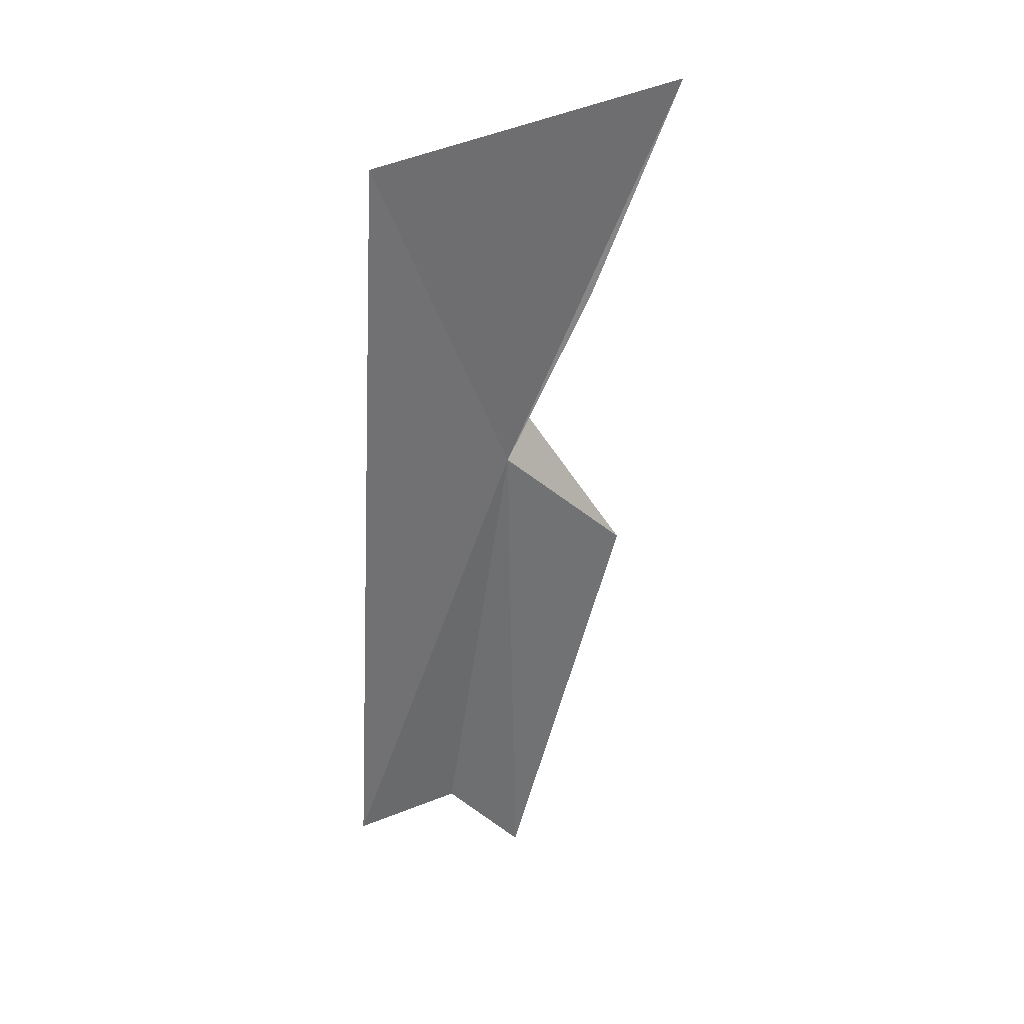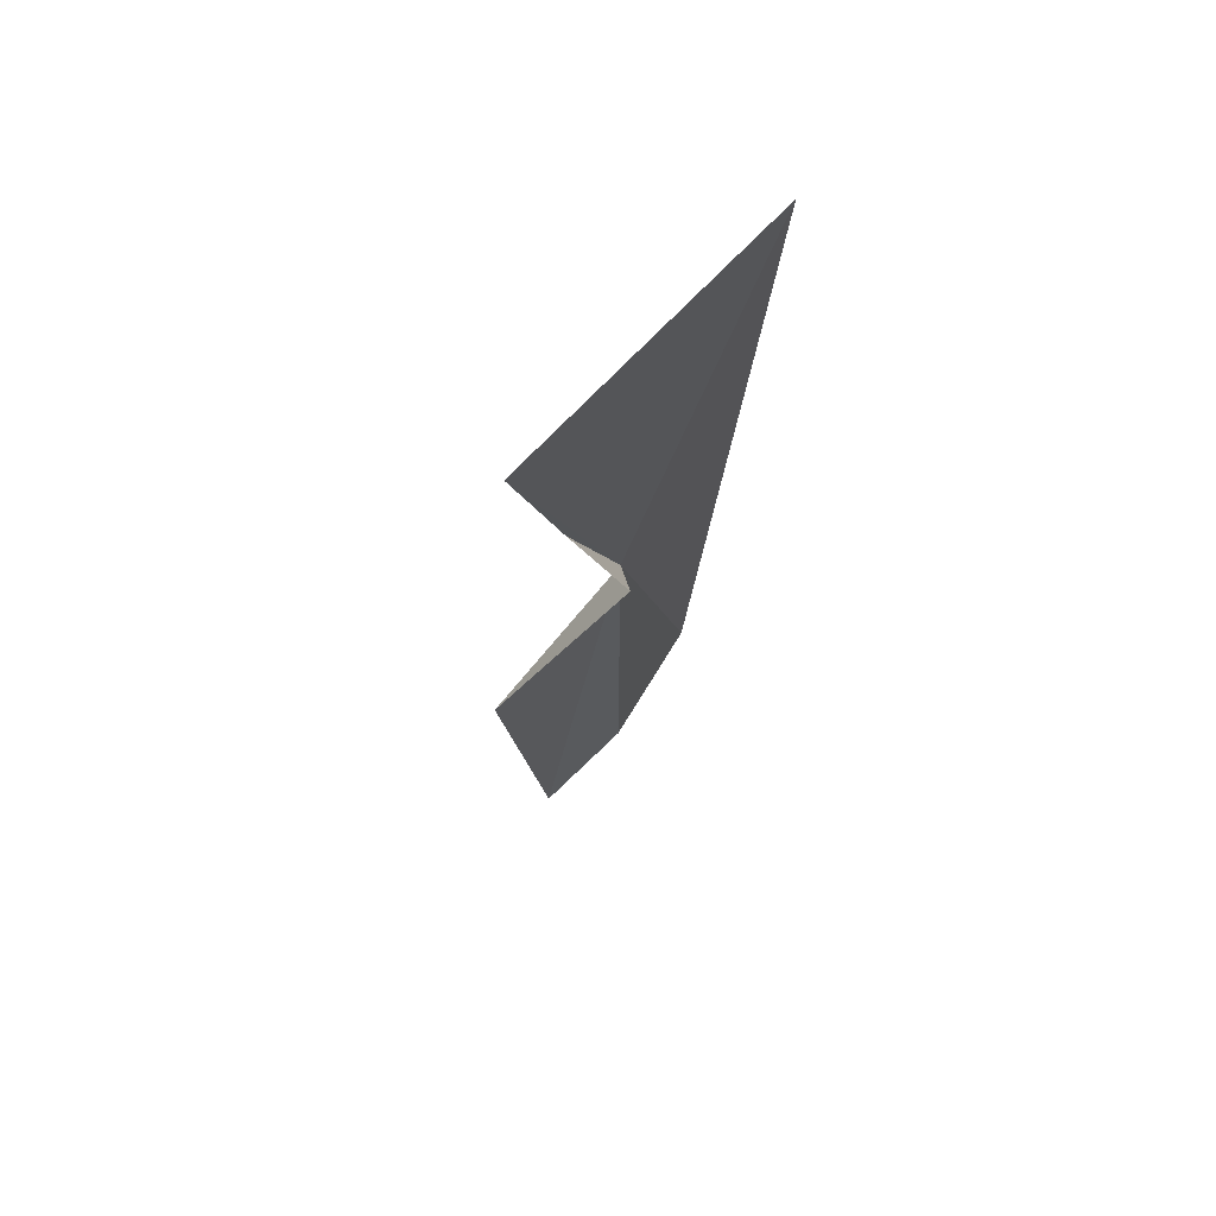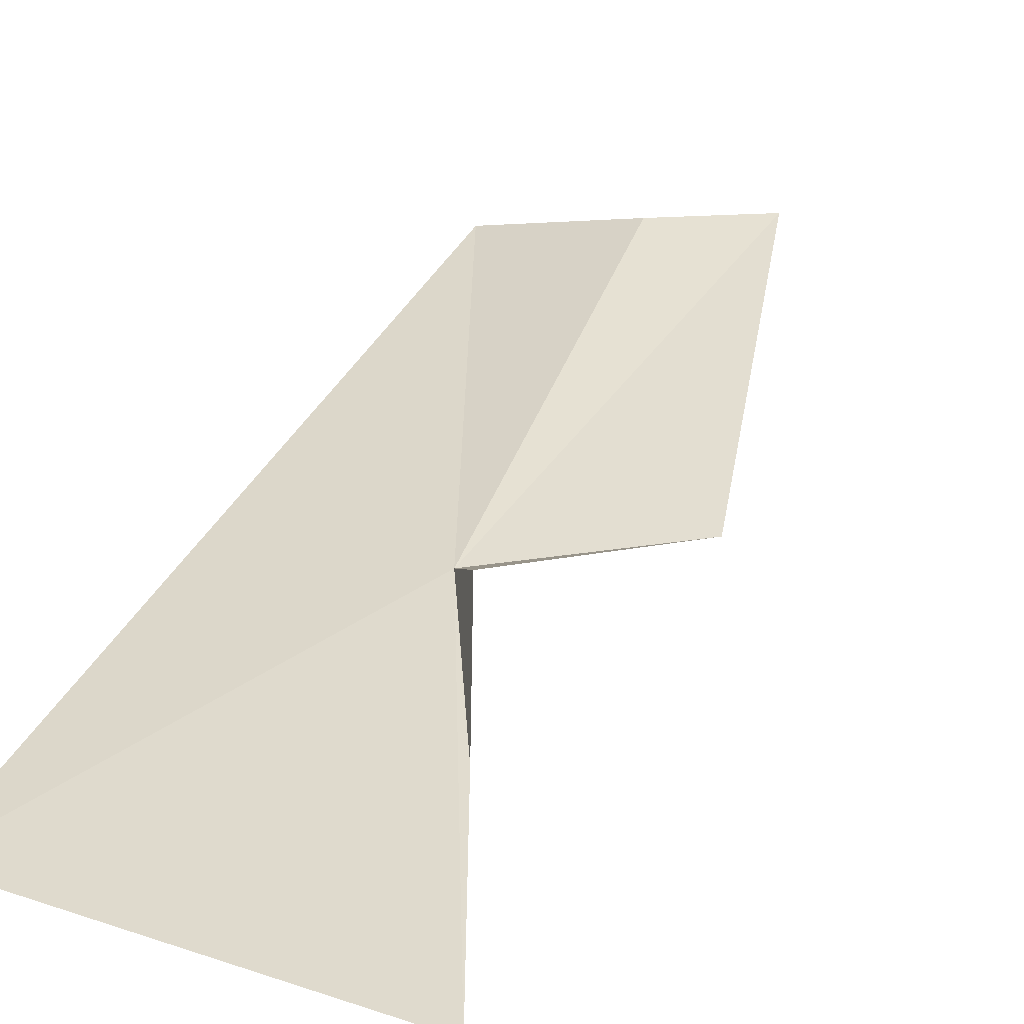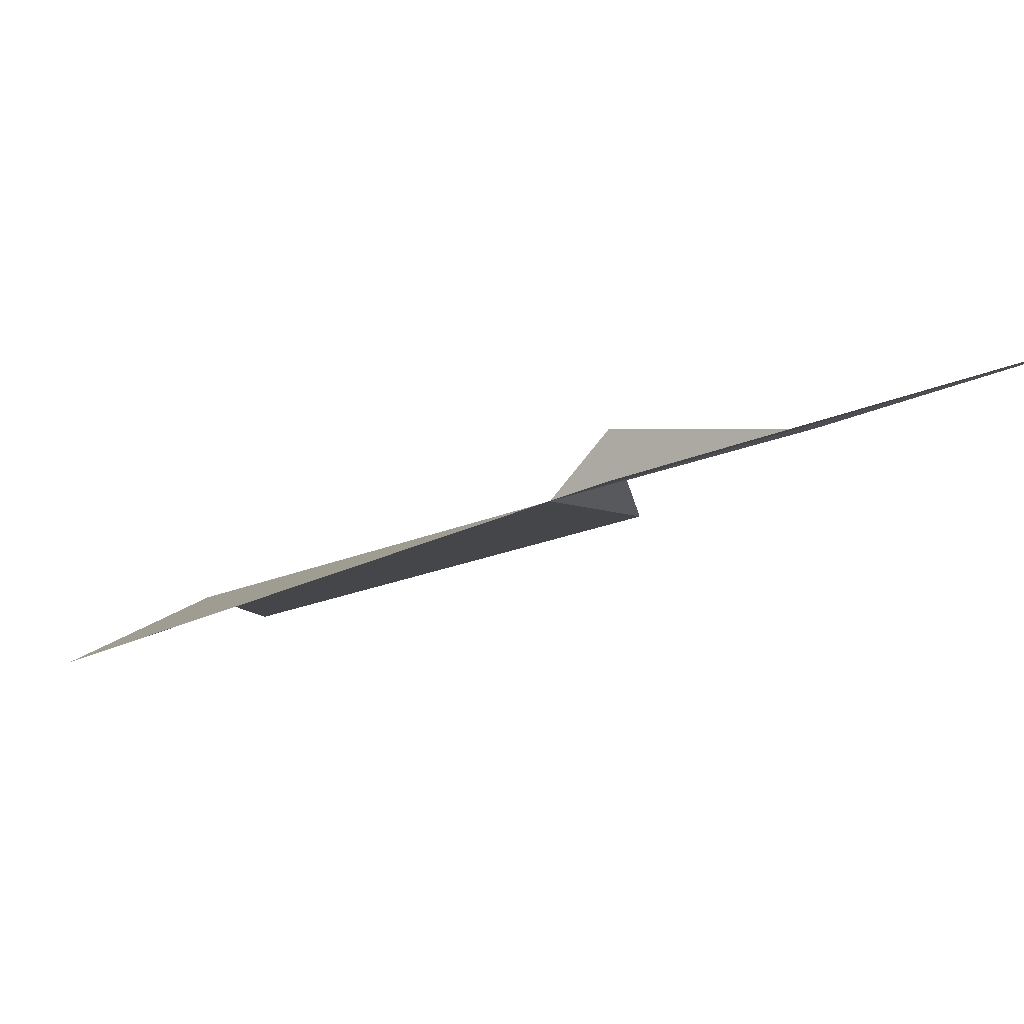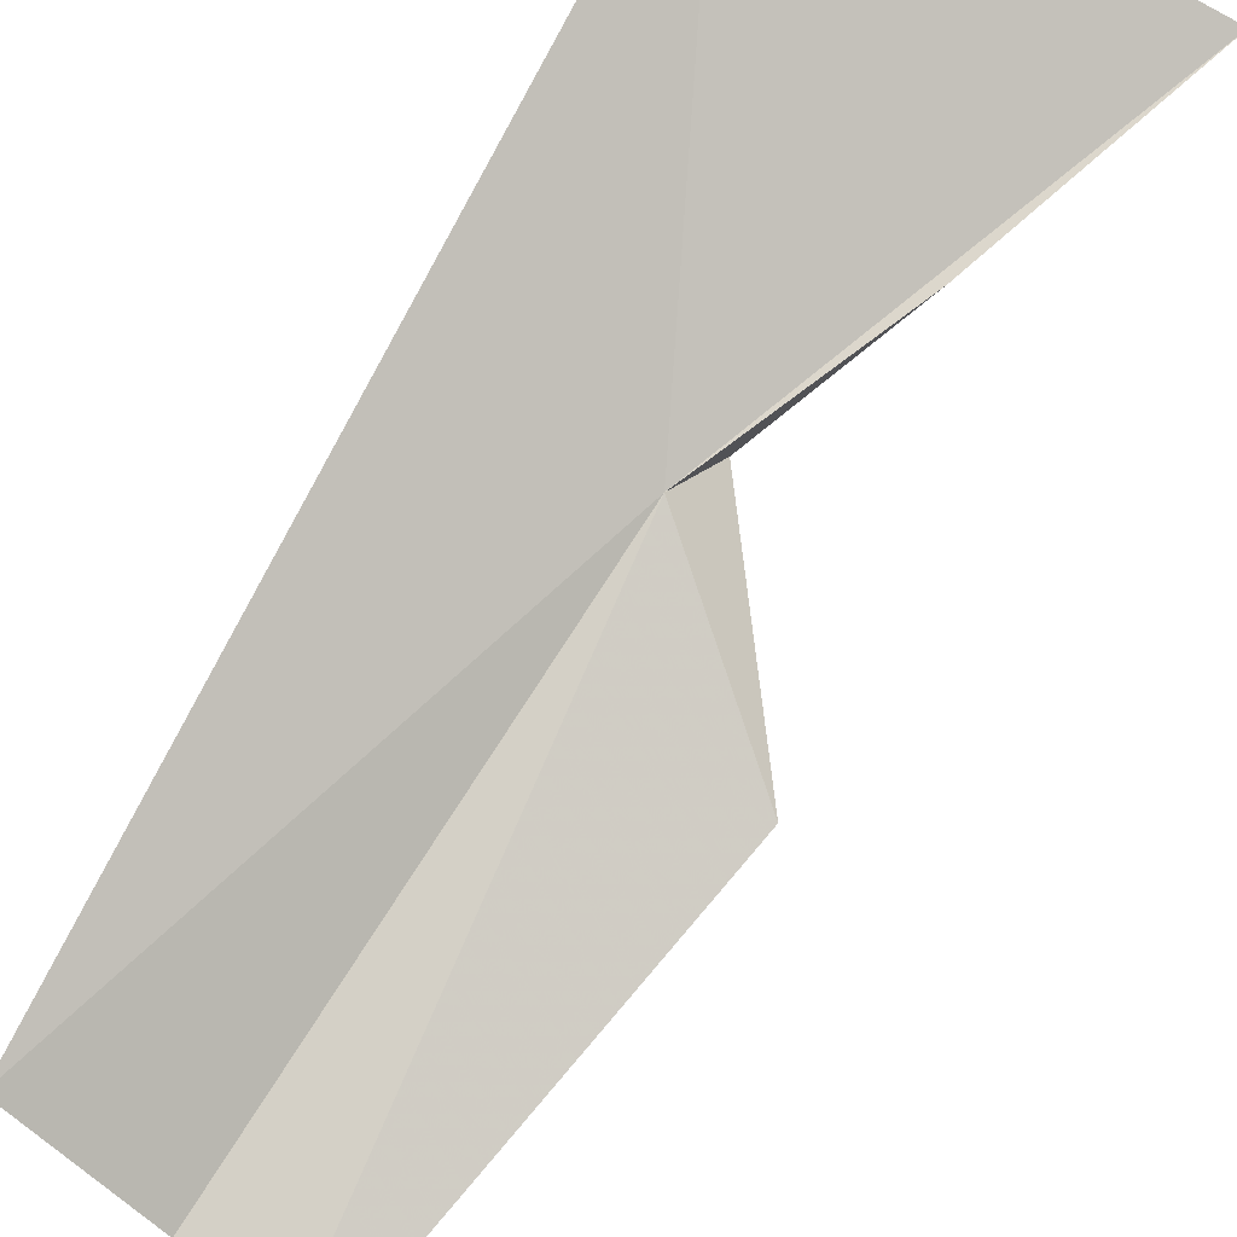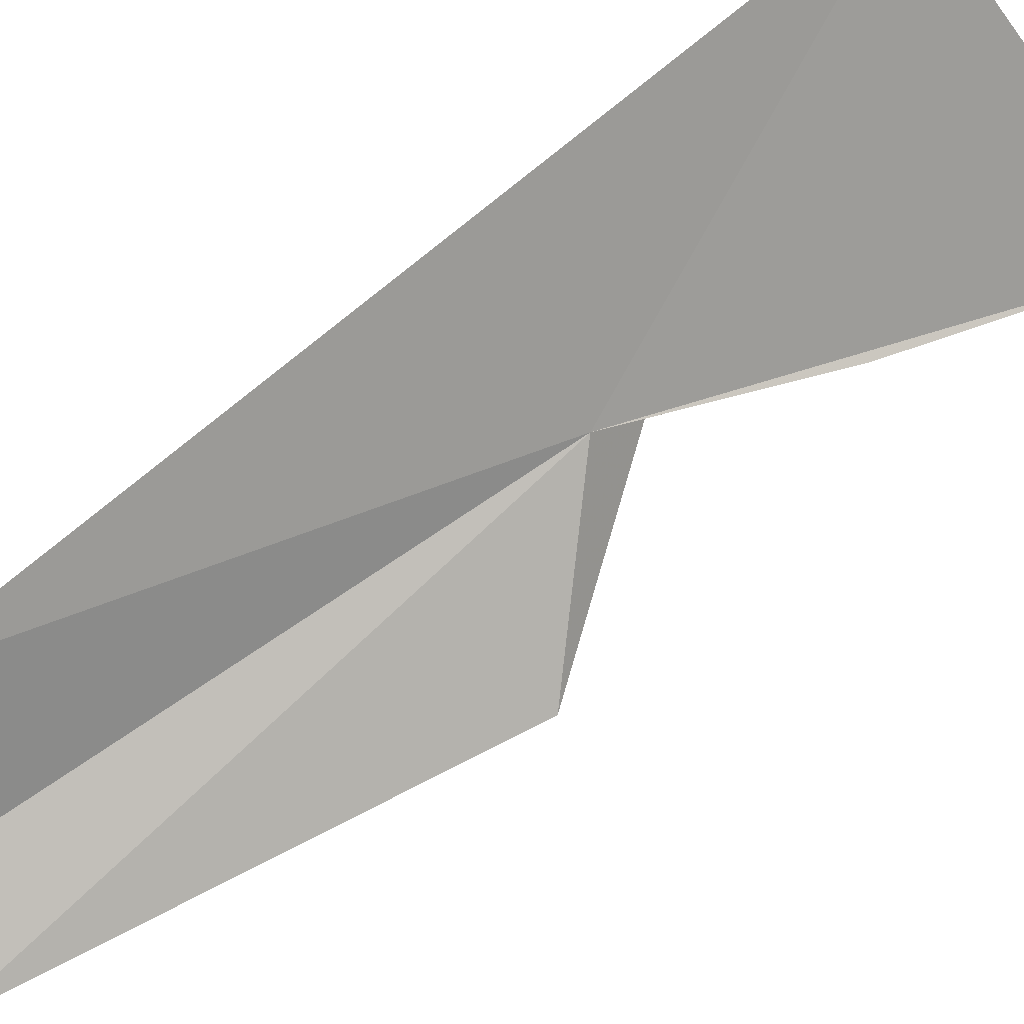
<metadata>
{"format":"obj","ext":"obj","renderer":"f3d","projection":"perspective","resolution":1024,"background":"white","views":[{"elev":56.3,"azim":-20.1,"up":"+Z"},{"elev":44.9,"azim":139.3,"up":"+Z"},{"elev":53.0,"azim":33.5,"up":"+Y"},{"elev":11.0,"azim":-18.0,"up":"+Y"},{"elev":-78.6,"azim":-18.8,"up":"+Y"},{"elev":-68.7,"azim":-44.8,"up":"+Y"}]}
</metadata>
<code>
v 5.47 30.24 14.29
v 4.862 29.53 12.18
v 4.299 29.39 12.44
v 4.978 30.66 16.18
v 5.184 29.34 11.72
v 6.024 30.03 13.59
v 5.62 30.47 14.4
v 6.028 30.55 15.03
v 6.618 30.95 15.93
f 1 2 3
f 1 3 4
f 1 5 2
f 1 6 5
f 1 8 7
f 1 4 9
f 1 9 8
f 1 7 6

</code>
